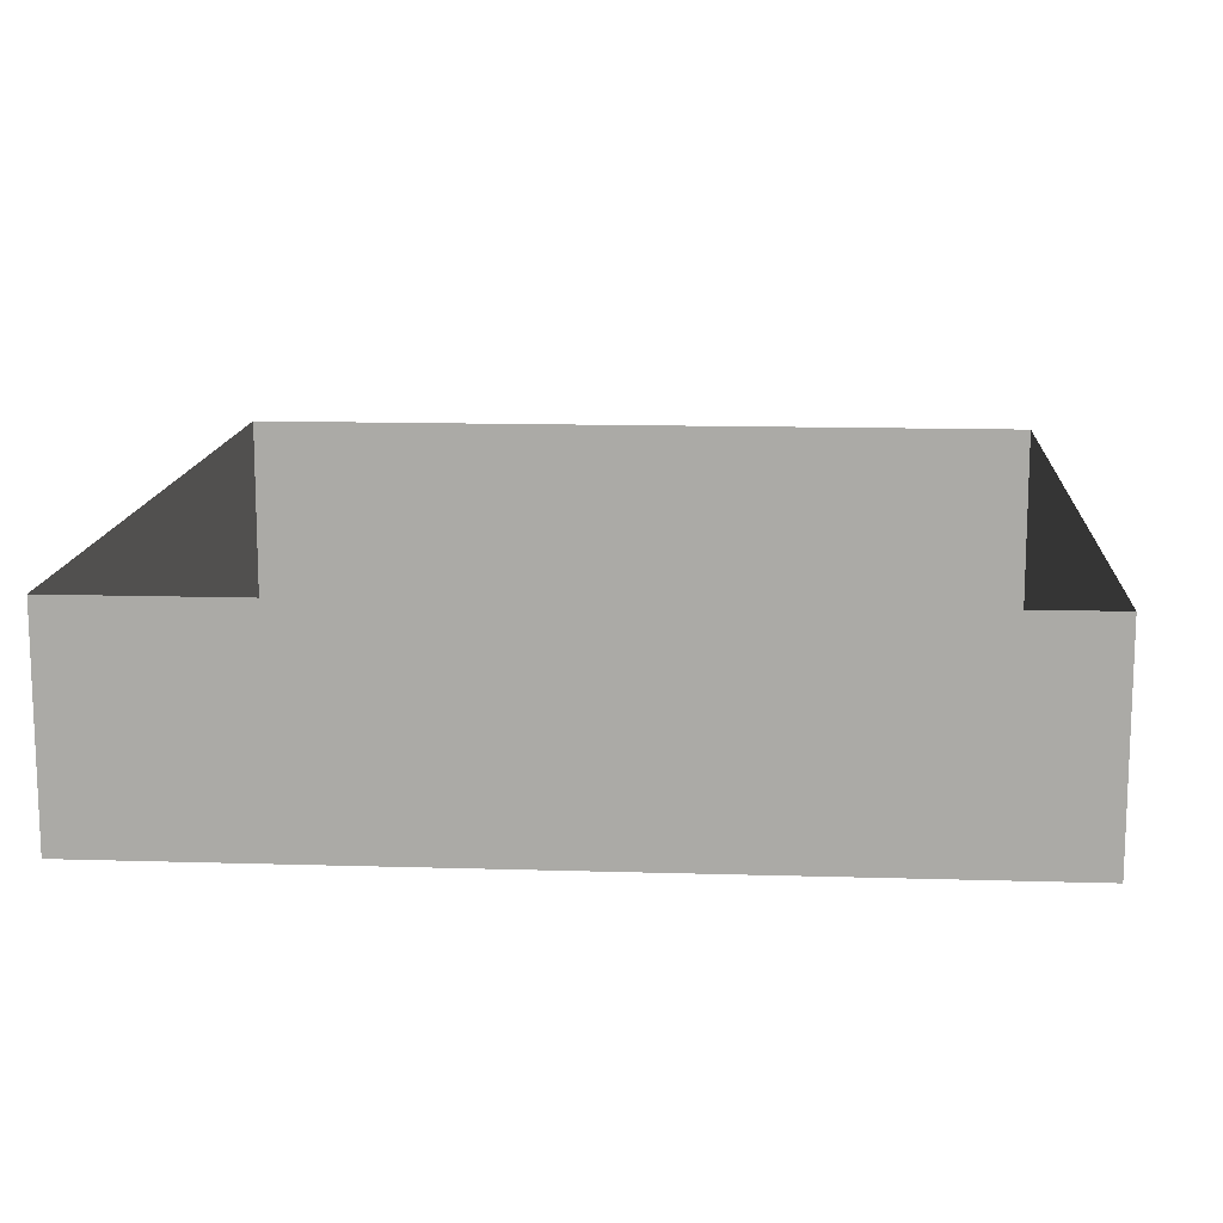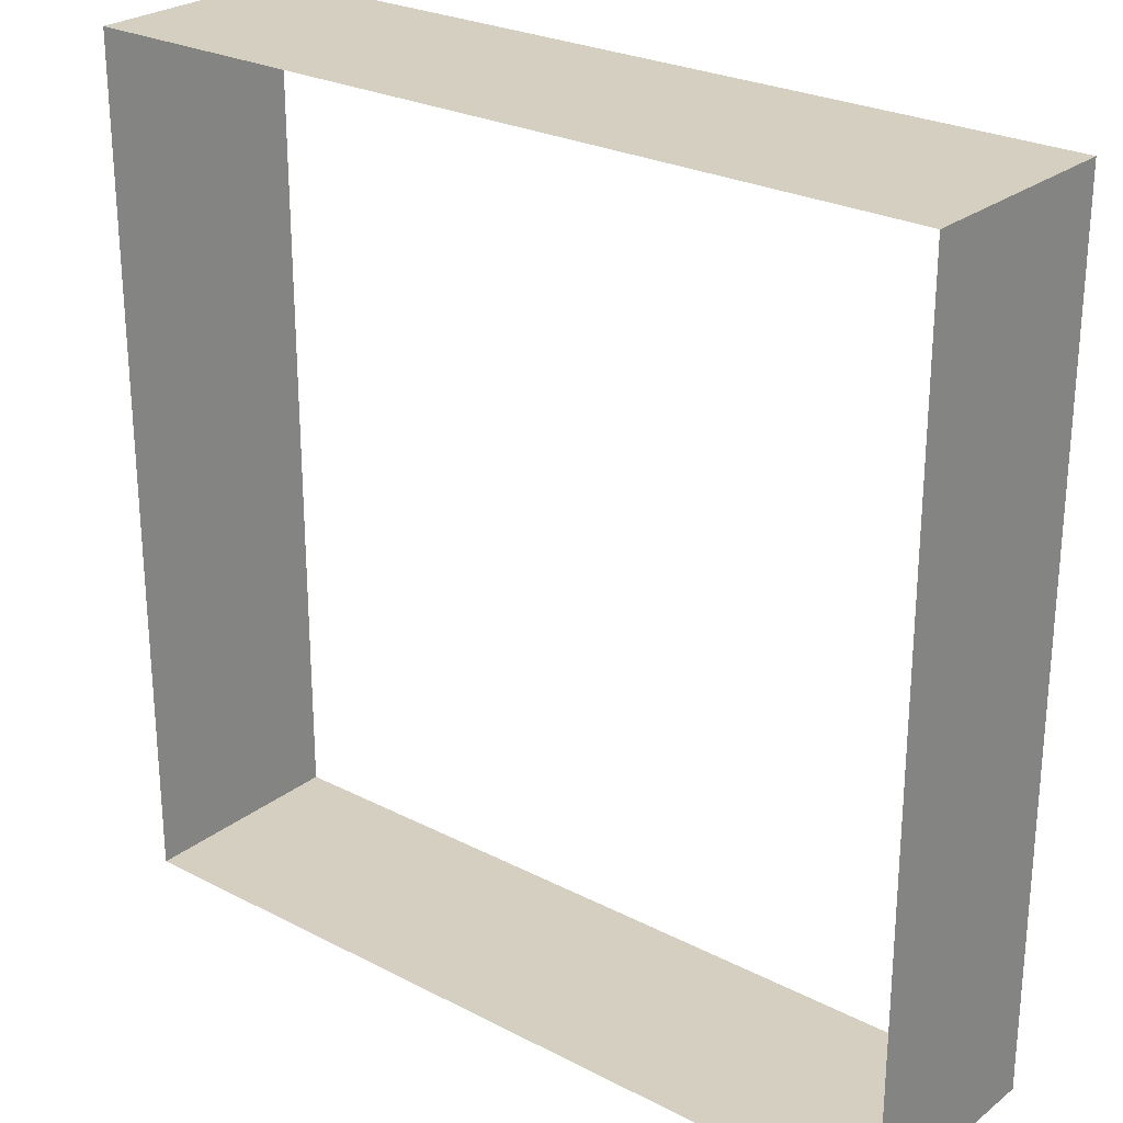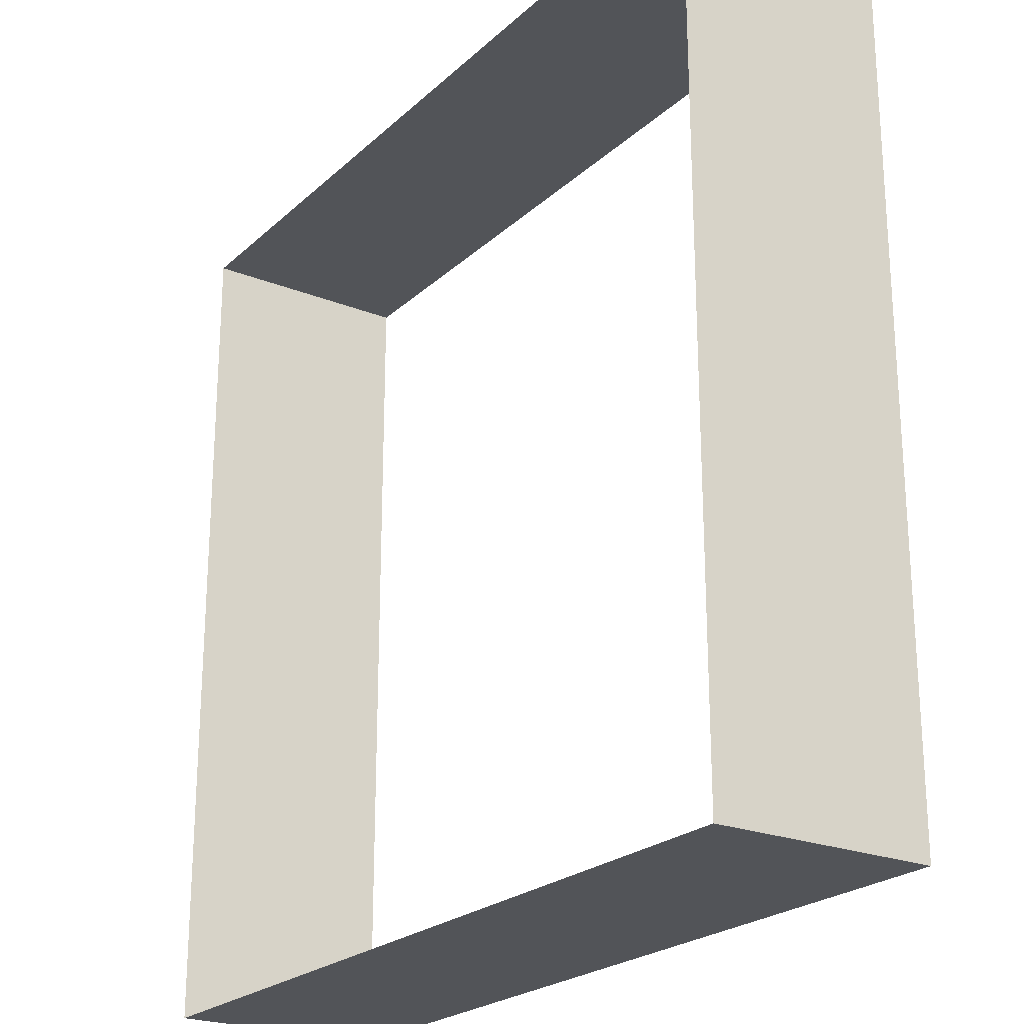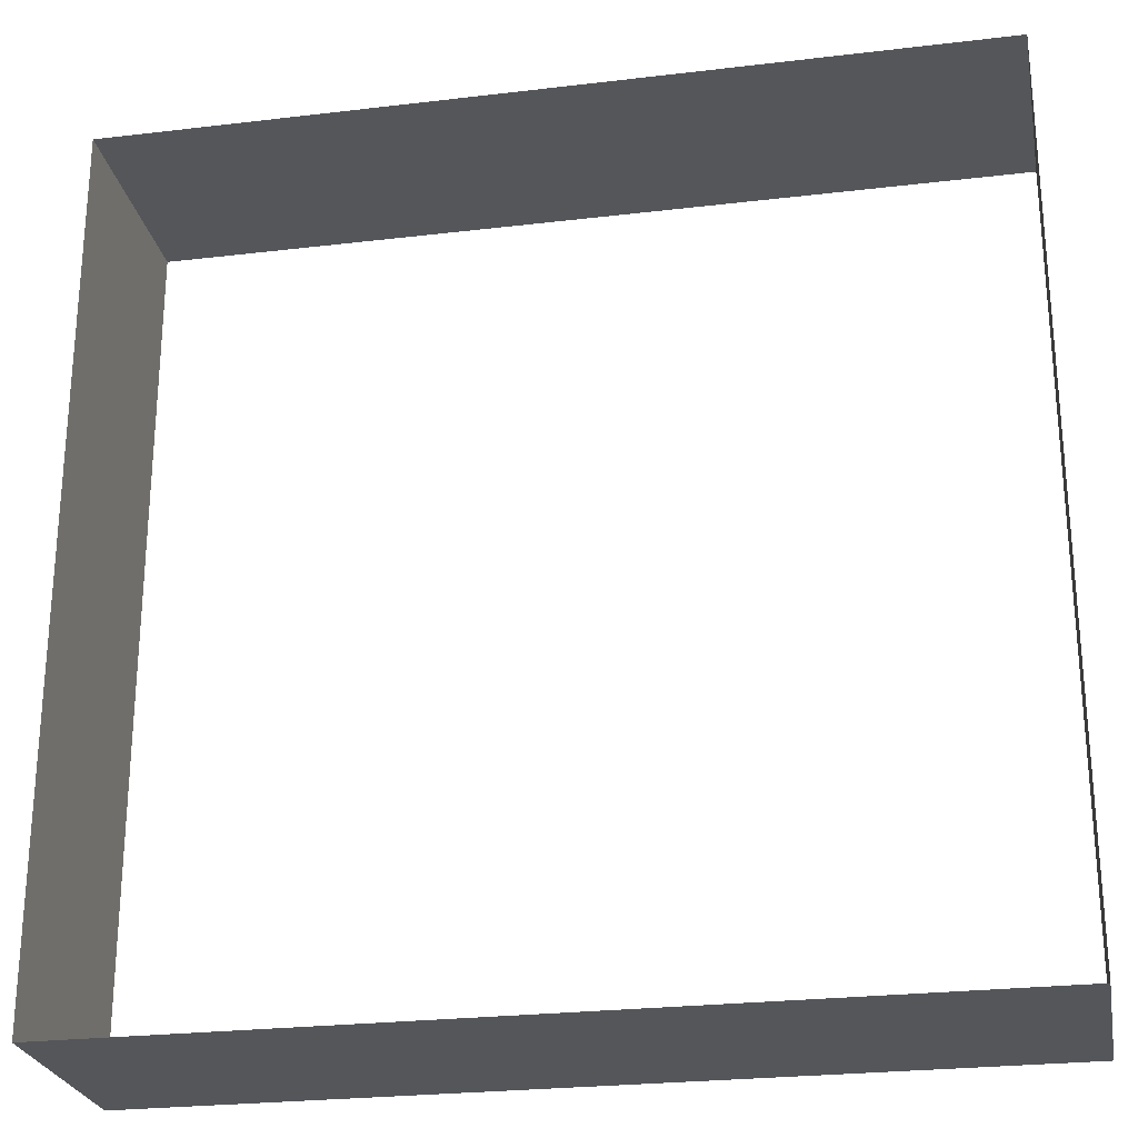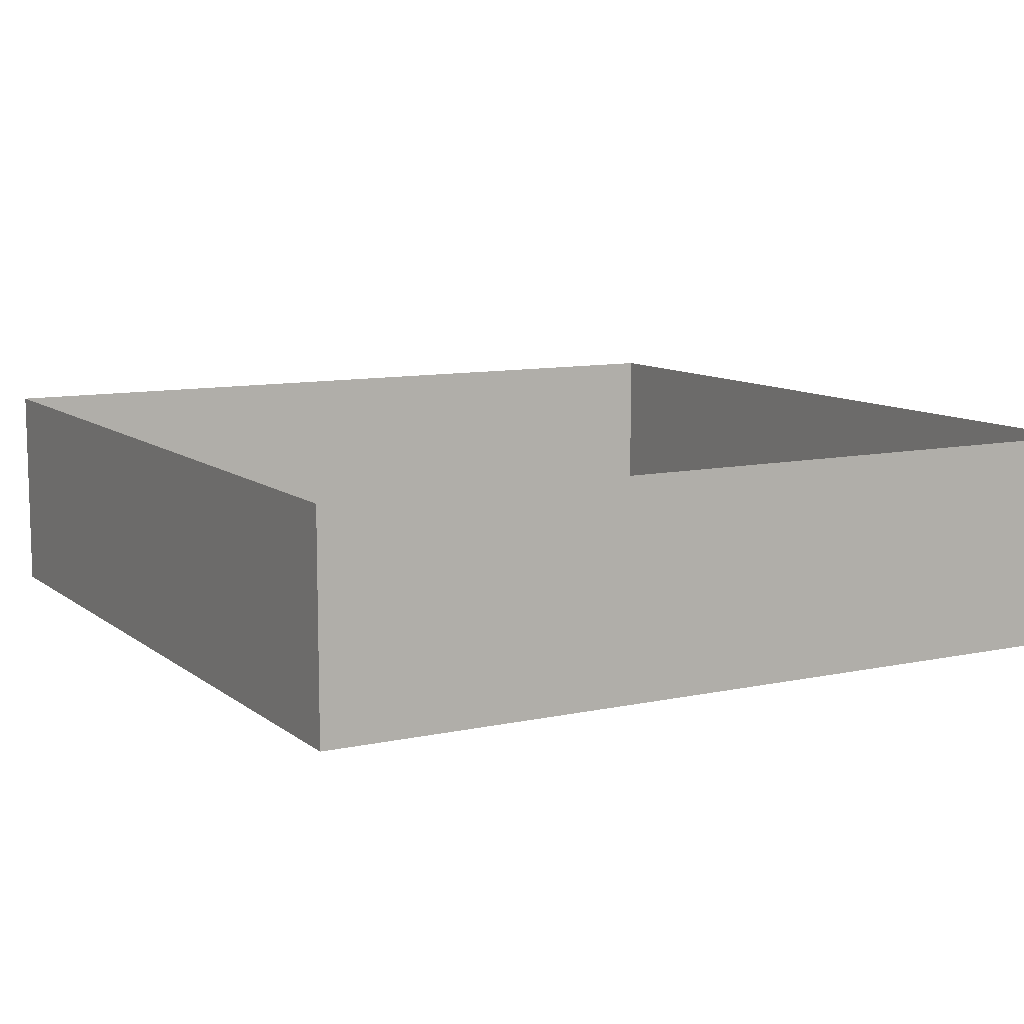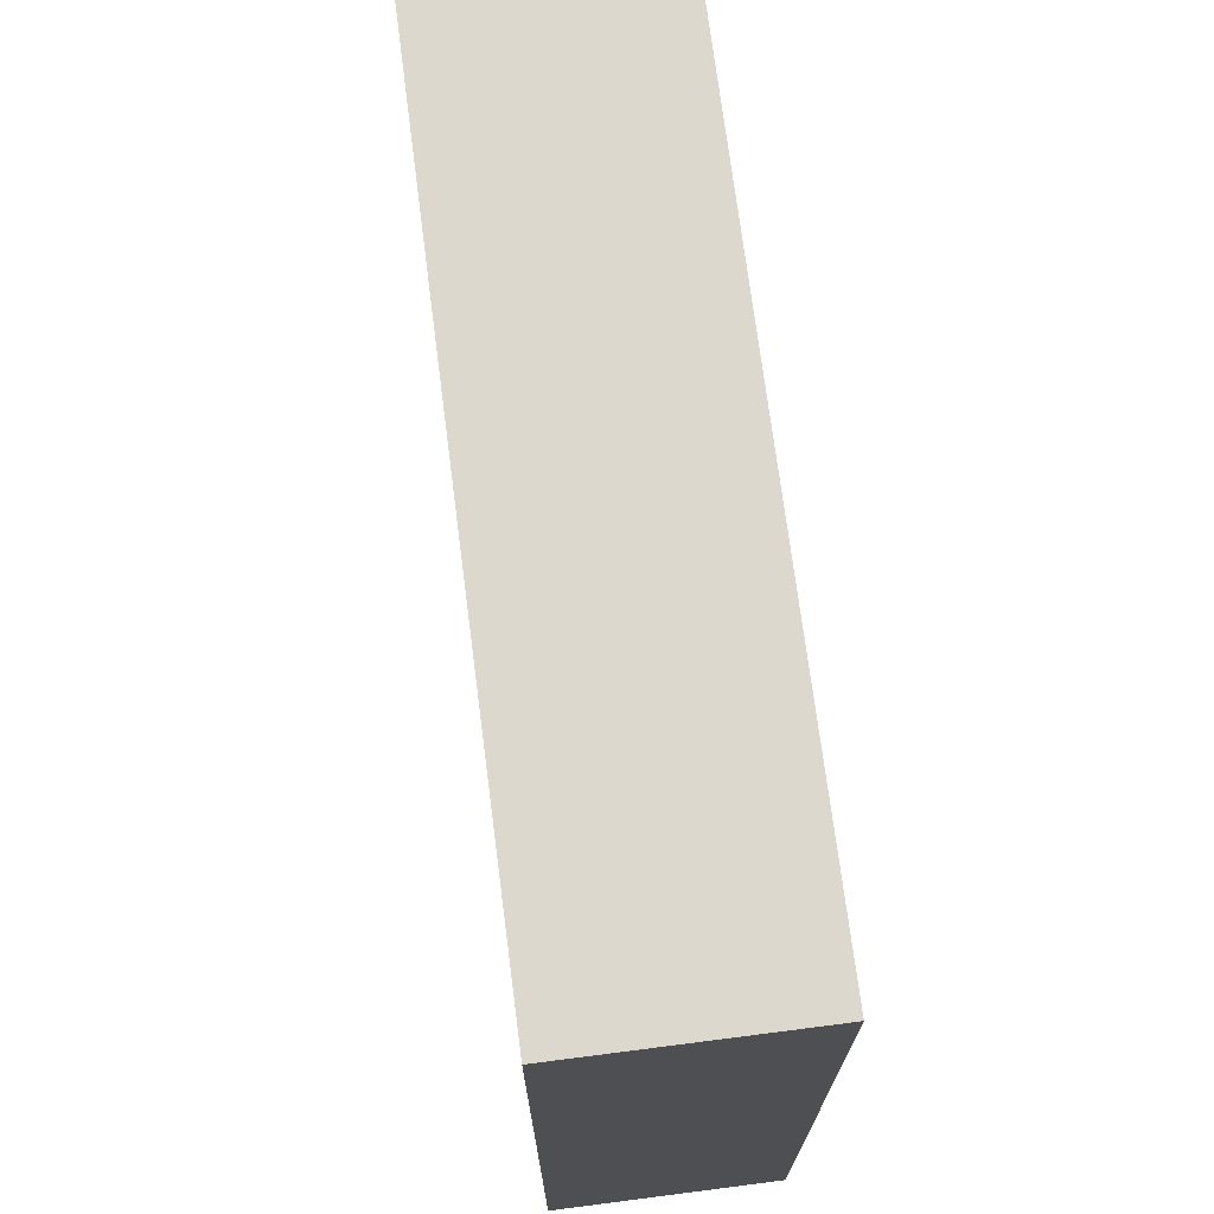
<metadata>
{"format":"obj","ext":"obj","renderer":"f3d","projection":"perspective","resolution":1024,"background":"white","views":[{"elev":13.4,"azim":3.9,"up":"+Y"},{"elev":25.9,"azim":39.4,"up":"+Z"},{"elev":-23.1,"azim":56.0,"up":"+Z"},{"elev":-25.5,"azim":10.8,"up":"+Z"},{"elev":9.9,"azim":150.9,"up":"+Y"},{"elev":72.3,"azim":82.7,"up":"+Z"}]}
</metadata>
<code>
o cube1
g cube1
v -15.75 0 -15.75
v 15.75 0 -15.75
v -15.75 8 -15.75
v 15.75 8 -15.75
v -15.75 0 15.75
v 15.75 0 15.75
v -15.75 8 15.75
v 15.75 8 15.75
f 1 3 4 2
f 5 6 8 7
f 1 5 7 3
f 2 4 8 6

</code>
